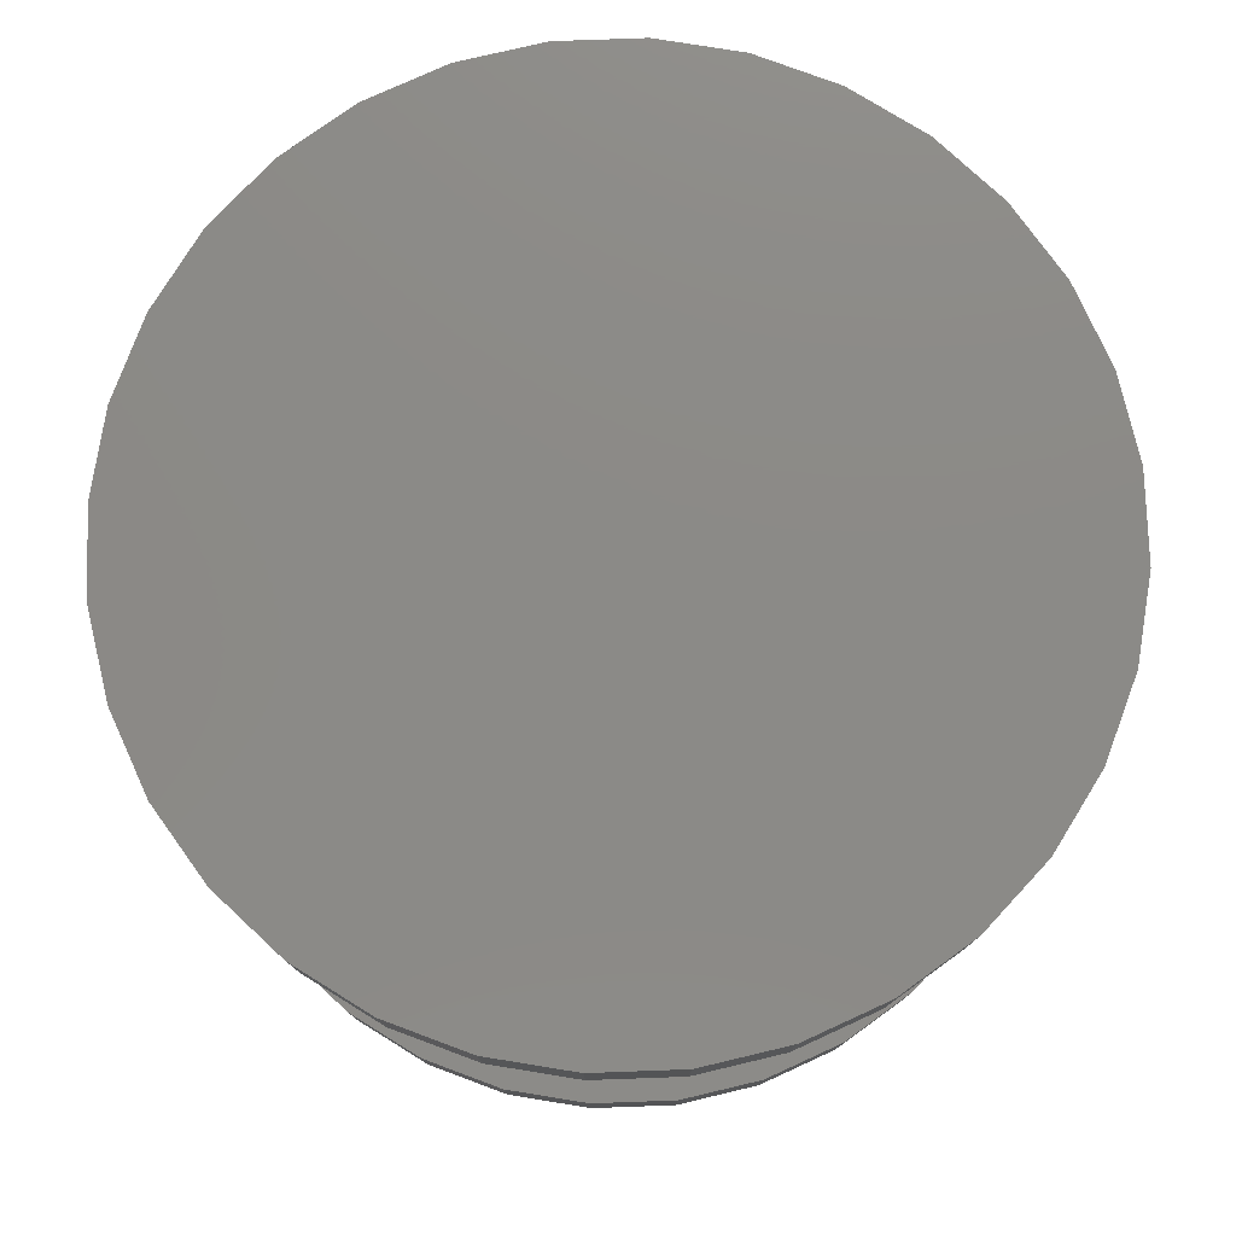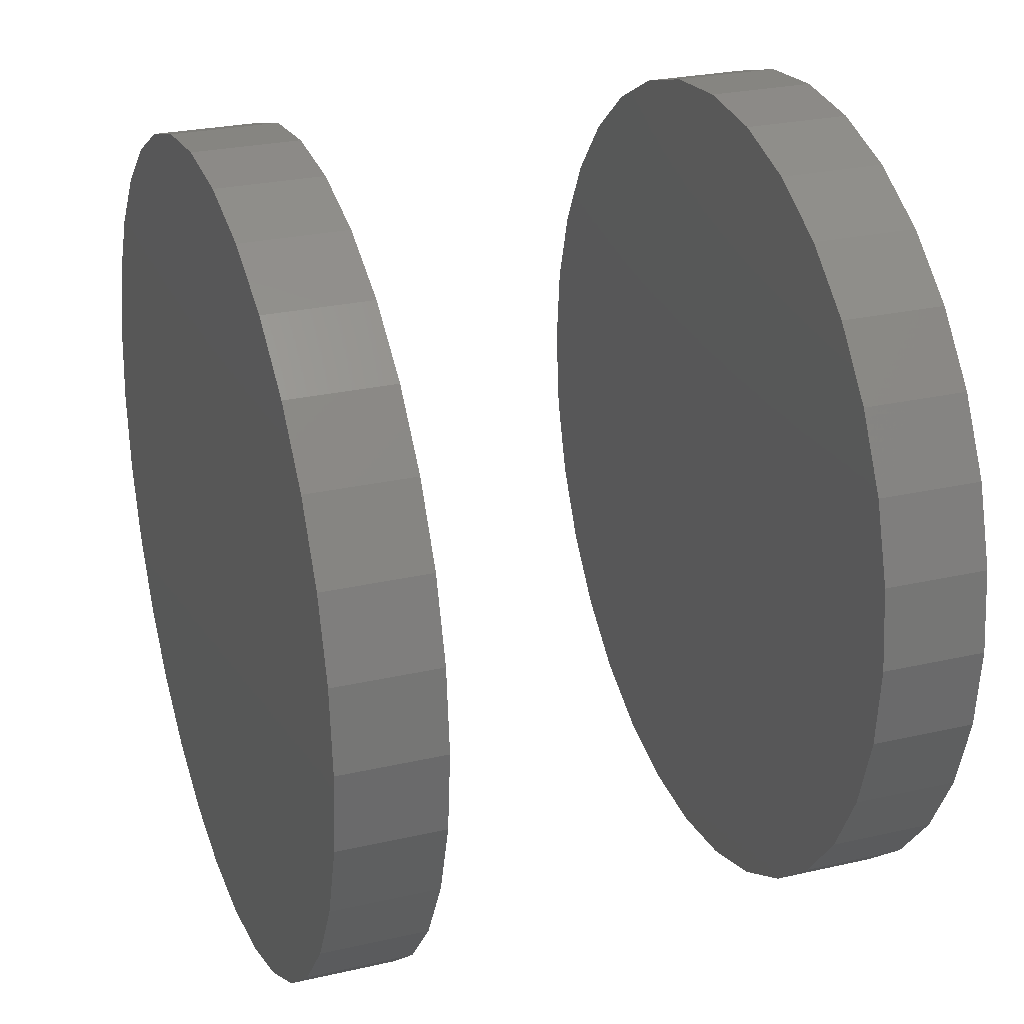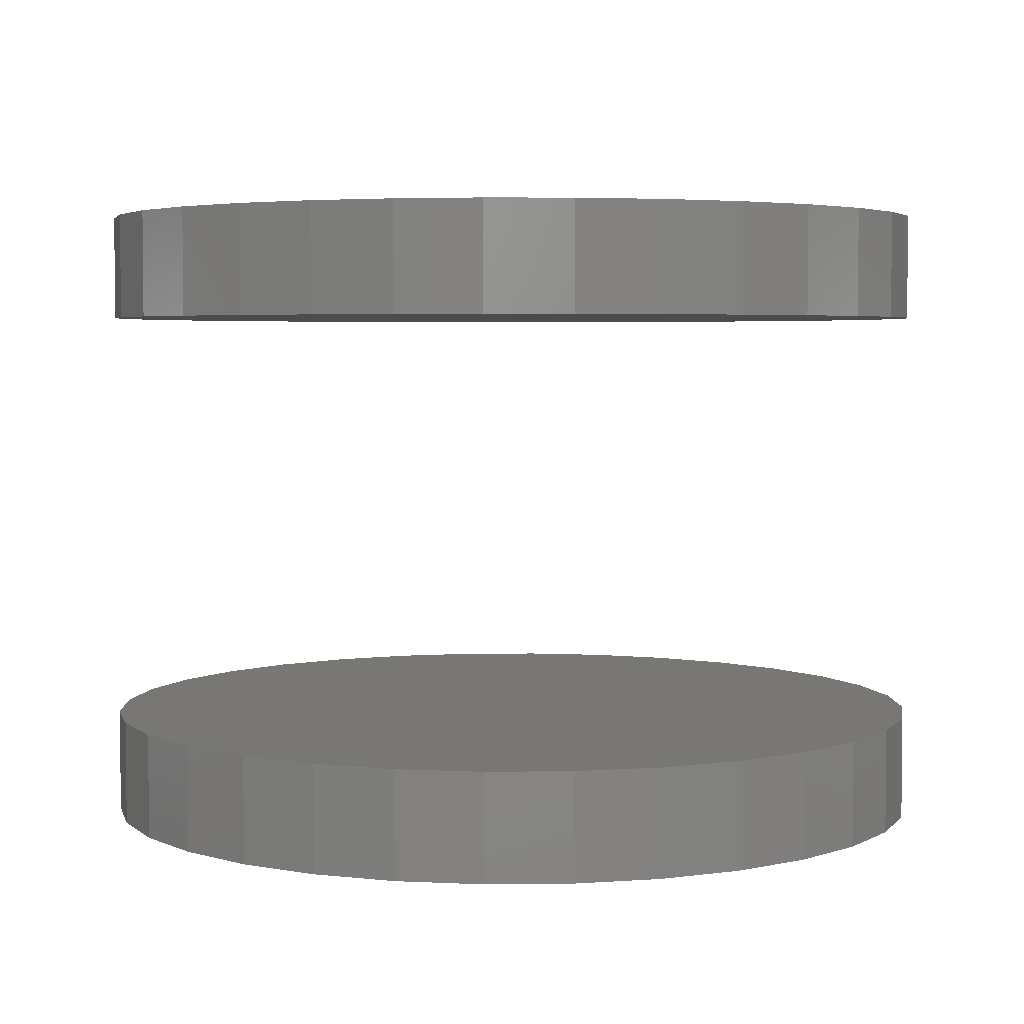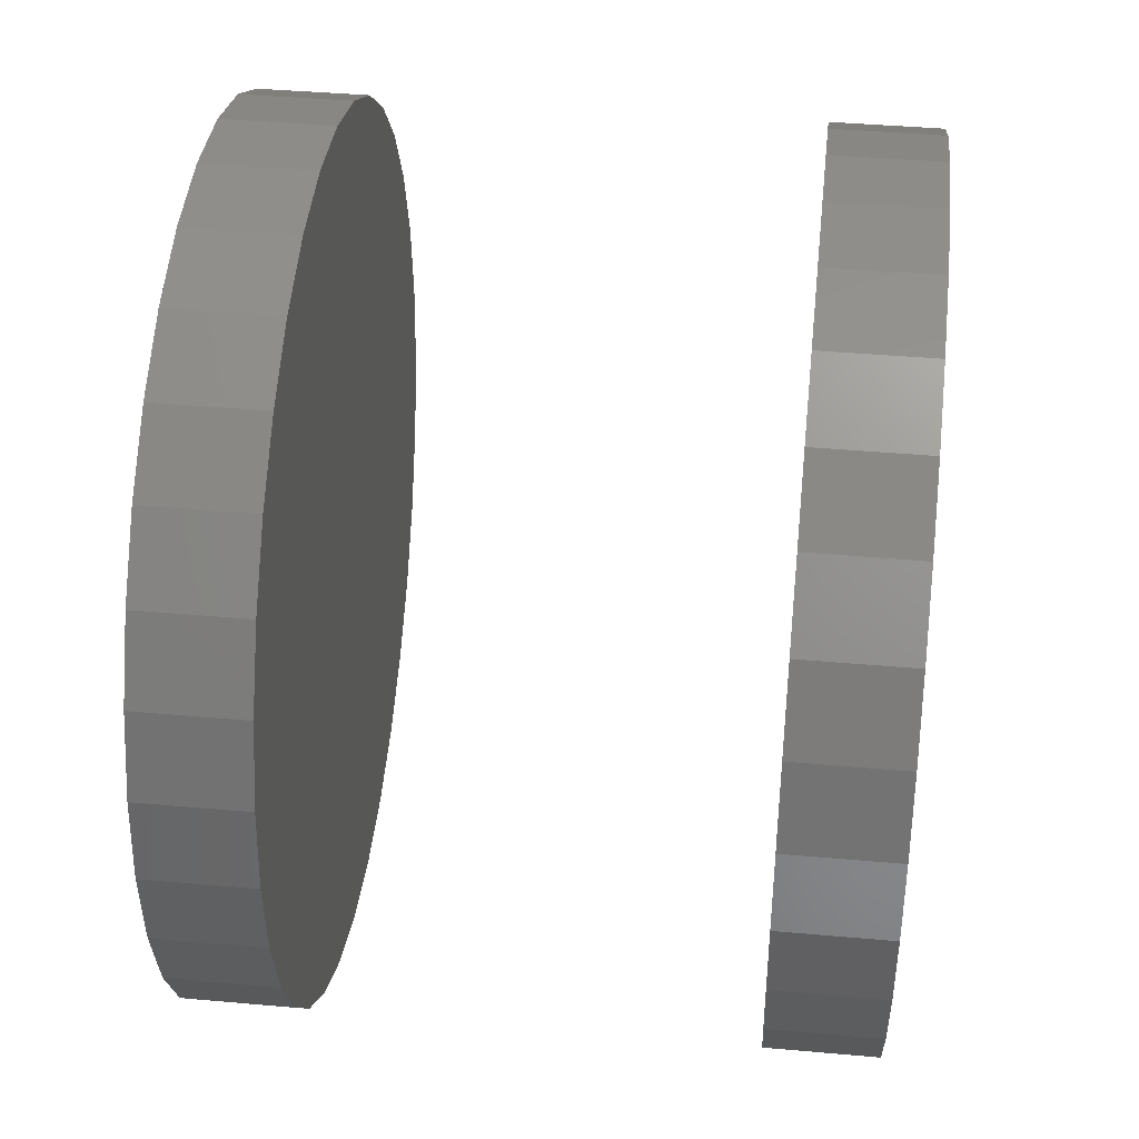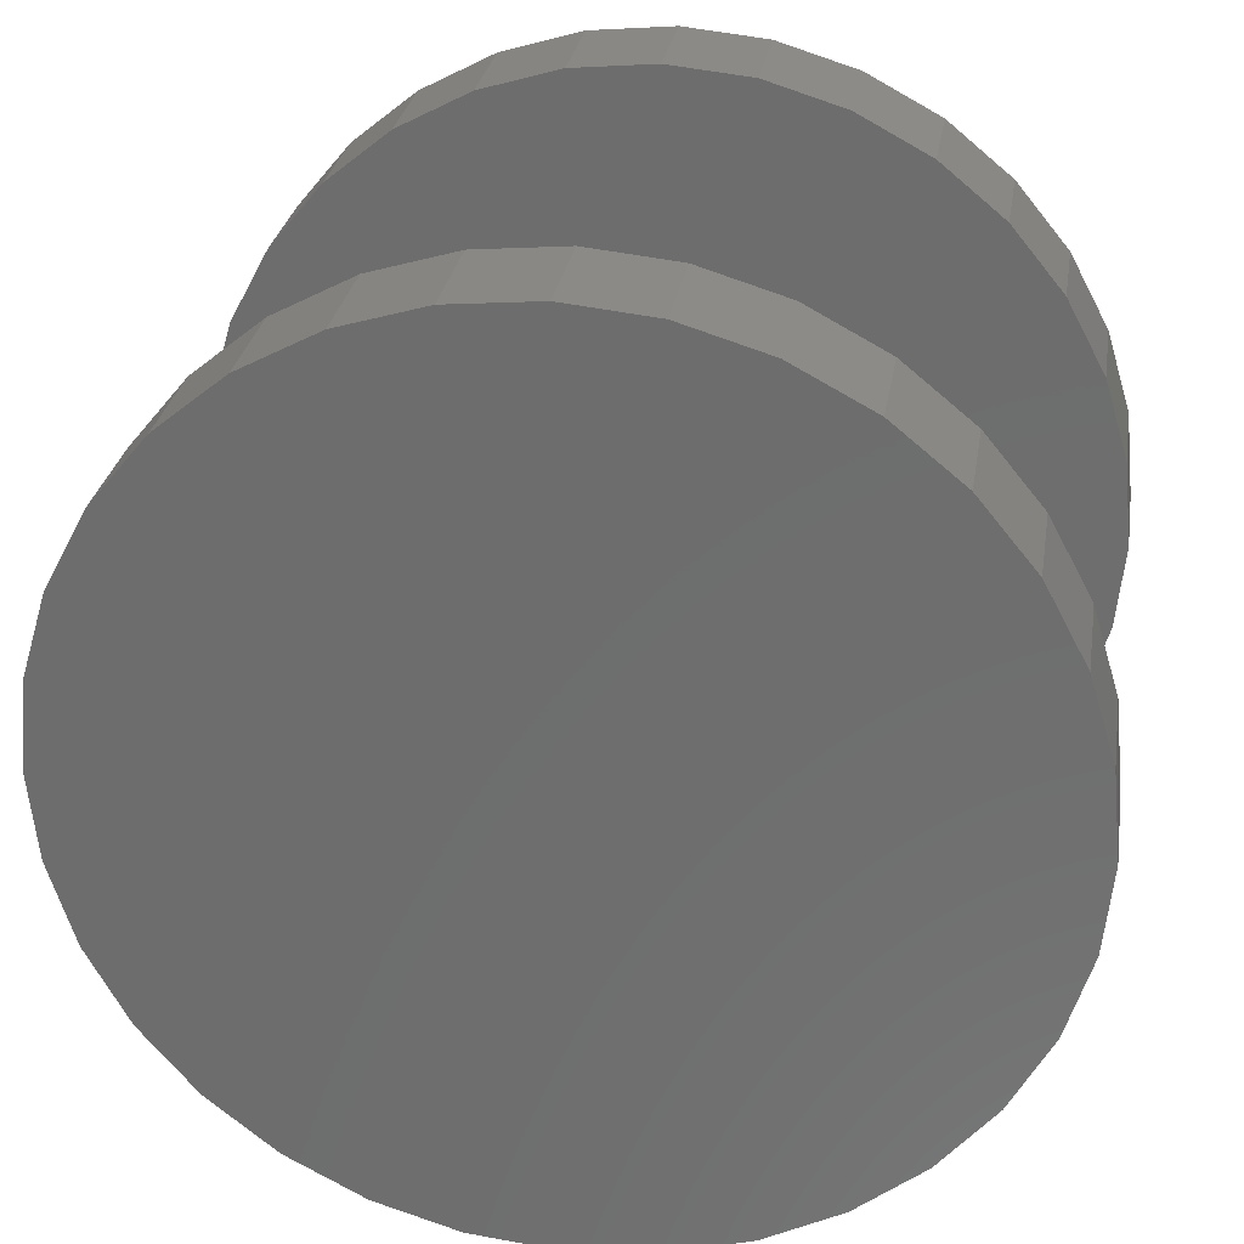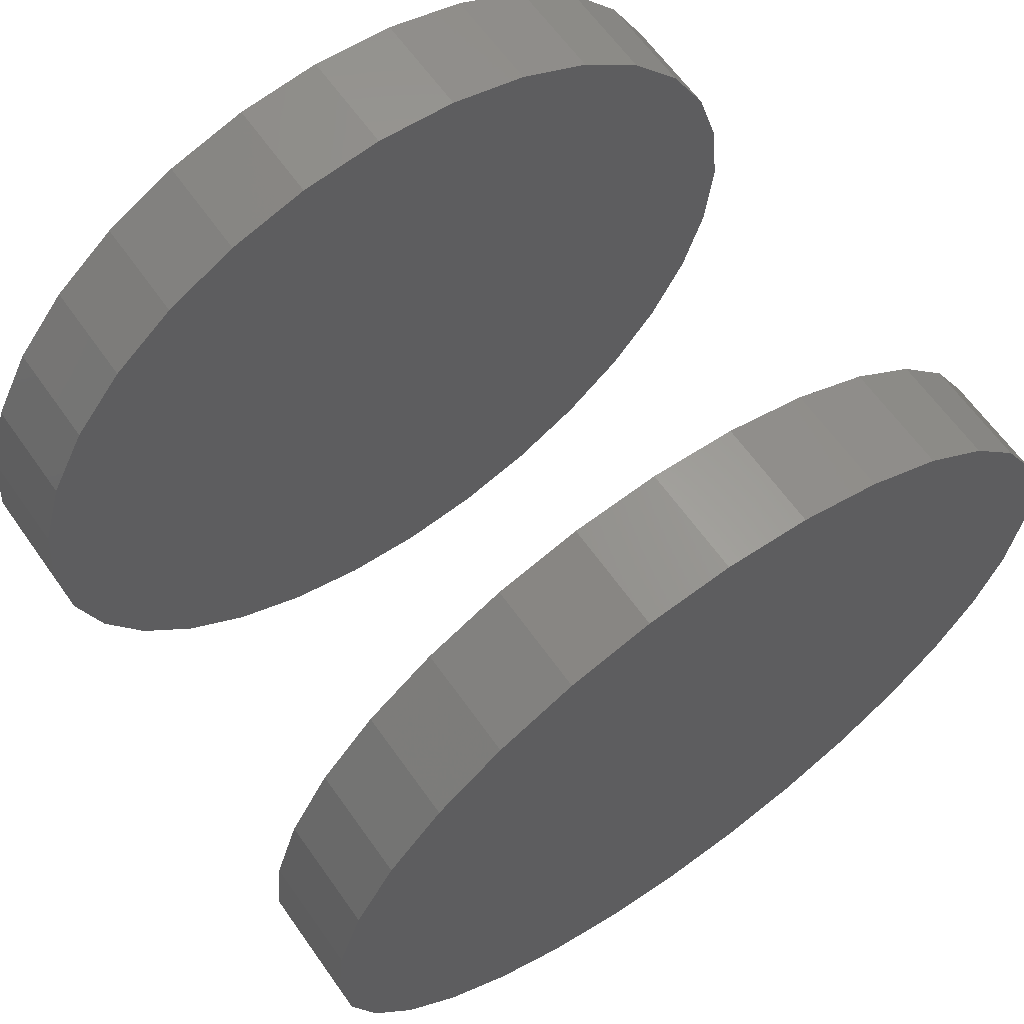
<metadata>
{"format":"stl","ext":"stl","renderer":"f3d","projection":"perspective","resolution":1024,"background":"white","views":[{"elev":78.0,"azim":82.3,"up":"+Z"},{"elev":26.6,"azim":-109.8,"up":"+Y"},{"elev":4.0,"azim":3.5,"up":"+Z"},{"elev":41.3,"azim":96.2,"up":"+Y"},{"elev":28.6,"azim":9.1,"up":"+Y"},{"elev":64.2,"azim":144.6,"up":"+Y"}]}
</metadata>
<code>
# stl→obj: 128 verts, 248 faces
v 0.5035 0.7026 0.03906
v 0.5035 0.7026 0.04688
v 0.5041 0.7088 0.03906
v 0.5041 0.7088 0.04688
v 0.5059 0.7147 0.03906
v 0.5059 0.7147 0.04688
v 0.5089 0.7202 0.03906
v 0.5089 0.7202 0.04688
v 0.5128 0.725 0.03906
v 0.5128 0.725 0.04688
v 0.5176 0.7289 0.03906
v 0.5176 0.7289 0.04688
v 0.523 0.7318 0.03906
v 0.523 0.7318 0.04688
v 0.529 0.7336 0.03906
v 0.529 0.7336 0.04688
v 0.5351 0.7342 0.03906
v 0.5351 0.7342 0.04688
v 0.5413 0.7336 0.03906
v 0.5413 0.7336 0.04688
v 0.5472 0.7318 0.03906
v 0.5472 0.7318 0.04688
v 0.5527 0.7289 0.03906
v 0.5527 0.7289 0.04688
v 0.5574 0.725 0.03906
v 0.5574 0.725 0.04688
v 0.5614 0.7202 0.03906
v 0.5614 0.7202 0.04688
v 0.5643 0.7147 0.03906
v 0.5643 0.7147 0.04688
v 0.5661 0.7088 0.03906
v 0.5661 0.7088 0.04688
v 0.5667 0.7026 0.03906
v 0.5667 0.7026 0.04688
v 0.5035 0.7026 0
v 0.5035 0.7026 0.007812
v 0.5041 0.7088 0
v 0.5041 0.7088 0.007812
v 0.5059 0.7147 0
v 0.5059 0.7147 0.007812
v 0.5089 0.7202 0
v 0.5089 0.7202 0.007812
v 0.5128 0.725 0
v 0.5128 0.725 0.007812
v 0.5176 0.7289 0
v 0.5176 0.7289 0.007812
v 0.523 0.7318 0
v 0.523 0.7318 0.007812
v 0.529 0.7336 0
v 0.529 0.7336 0.007812
v 0.5351 0.7342 0
v 0.5351 0.7342 0.007812
v 0.5413 0.7336 0
v 0.5413 0.7336 0.007812
v 0.5472 0.7318 0
v 0.5472 0.7318 0.007812
v 0.5527 0.7289 0
v 0.5527 0.7289 0.007812
v 0.5574 0.725 0
v 0.5574 0.725 0.007812
v 0.5614 0.7202 0
v 0.5614 0.7202 0.007812
v 0.5643 0.7147 0
v 0.5643 0.7147 0.007812
v 0.5661 0.7088 0
v 0.5661 0.7088 0.007812
v 0.5667 0.7026 0
v 0.5667 0.7026 0.007812
v 0.5661 0.6965 0.03906
v 0.5661 0.6965 0.04688
v 0.5643 0.6905 0.03906
v 0.5643 0.6905 0.04688
v 0.5614 0.6851 0.03906
v 0.5614 0.6851 0.04688
v 0.5574 0.6803 0.03906
v 0.5574 0.6803 0.04688
v 0.5527 0.6764 0.03906
v 0.5527 0.6764 0.04688
v 0.5472 0.6735 0.03906
v 0.5472 0.6735 0.04688
v 0.5413 0.6717 0.03906
v 0.5413 0.6717 0.04688
v 0.5351 0.6711 0.03906
v 0.5351 0.6711 0.04688
v 0.529 0.6717 0.03906
v 0.529 0.6717 0.04688
v 0.523 0.6735 0.03906
v 0.523 0.6735 0.04688
v 0.5176 0.6764 0.03906
v 0.5176 0.6764 0.04688
v 0.5128 0.6803 0.03906
v 0.5128 0.6803 0.04688
v 0.5089 0.6851 0.03906
v 0.5089 0.6851 0.04688
v 0.5059 0.6905 0.03906
v 0.5059 0.6905 0.04688
v 0.5041 0.6965 0.03906
v 0.5041 0.6965 0.04688
v 0.5661 0.6965 0
v 0.5661 0.6965 0.007812
v 0.5643 0.6905 0
v 0.5643 0.6905 0.007812
v 0.5614 0.6851 0
v 0.5614 0.6851 0.007812
v 0.5574 0.6803 0
v 0.5574 0.6803 0.007812
v 0.5527 0.6764 0
v 0.5527 0.6764 0.007812
v 0.5472 0.6735 0
v 0.5472 0.6735 0.007812
v 0.5413 0.6717 0
v 0.5413 0.6717 0.007812
v 0.5351 0.6711 0
v 0.5351 0.6711 0.007812
v 0.529 0.6717 0
v 0.529 0.6717 0.007812
v 0.523 0.6735 0
v 0.523 0.6735 0.007812
v 0.5176 0.6764 0
v 0.5176 0.6764 0.007812
v 0.5128 0.6803 0
v 0.5128 0.6803 0.007812
v 0.5089 0.6851 0
v 0.5089 0.6851 0.007812
v 0.5059 0.6905 0
v 0.5059 0.6905 0.007812
v 0.5041 0.6965 0
v 0.5041 0.6965 0.007812
f 1 2 3
f 3 2 4
f 3 4 5
f 5 4 6
f 5 6 7
f 7 6 8
f 7 8 9
f 9 8 10
f 9 10 11
f 11 10 12
f 11 12 13
f 13 12 14
f 13 14 15
f 15 14 16
f 15 16 17
f 17 16 18
f 17 18 19
f 19 18 20
f 19 20 21
f 21 20 22
f 21 22 23
f 23 22 24
f 23 24 25
f 25 24 26
f 25 26 27
f 27 26 28
f 27 28 29
f 29 28 30
f 29 30 31
f 31 30 32
f 31 32 33
f 33 32 34
f 35 36 37
f 37 36 38
f 37 38 39
f 39 38 40
f 39 40 41
f 41 40 42
f 41 42 43
f 43 42 44
f 43 44 45
f 45 44 46
f 45 46 47
f 47 46 48
f 47 48 49
f 49 48 50
f 49 50 51
f 51 50 52
f 51 52 53
f 53 52 54
f 53 54 55
f 55 54 56
f 55 56 57
f 57 56 58
f 57 58 59
f 59 58 60
f 59 60 61
f 61 60 62
f 61 62 63
f 63 62 64
f 63 64 65
f 65 64 66
f 65 66 67
f 67 66 68
f 33 34 69
f 69 34 70
f 69 70 71
f 71 70 72
f 71 72 73
f 73 72 74
f 73 74 75
f 75 74 76
f 75 76 77
f 77 76 78
f 77 78 79
f 79 78 80
f 79 80 81
f 81 80 82
f 81 82 83
f 83 82 84
f 83 84 85
f 85 84 86
f 85 86 87
f 87 86 88
f 87 88 89
f 89 88 90
f 89 90 91
f 91 90 92
f 91 92 93
f 93 92 94
f 93 94 95
f 95 94 96
f 95 96 97
f 97 96 98
f 97 98 1
f 1 98 2
f 67 68 99
f 99 68 100
f 99 100 101
f 101 100 102
f 101 102 103
f 103 102 104
f 103 104 105
f 105 104 106
f 105 106 107
f 107 106 108
f 107 108 109
f 109 108 110
f 109 110 111
f 111 110 112
f 111 112 113
f 113 112 114
f 113 114 115
f 115 114 116
f 115 116 117
f 117 116 118
f 117 118 119
f 119 118 120
f 119 120 121
f 121 120 122
f 121 122 123
f 123 122 124
f 123 124 125
f 125 124 126
f 125 126 127
f 127 126 128
f 127 128 35
f 35 128 36
f 52 50 48
f 54 52 48
f 54 48 56
f 56 48 46
f 56 46 58
f 58 46 44
f 58 44 60
f 60 44 42
f 60 42 62
f 62 42 40
f 62 40 64
f 64 40 38
f 64 38 66
f 100 126 102
f 102 126 124
f 102 124 104
f 104 124 122
f 104 122 106
f 106 122 120
f 106 120 108
f 108 120 118
f 108 118 110
f 110 118 116
f 110 116 114
f 110 114 112
f 66 38 68
f 68 38 36
f 68 36 100
f 100 36 128
f 100 128 126
f 13 15 17
f 13 17 19
f 21 13 19
f 11 13 21
f 23 11 21
f 9 11 23
f 25 9 23
f 7 9 25
f 27 7 25
f 5 7 27
f 29 5 27
f 3 5 29
f 31 3 29
f 71 95 69
f 93 95 71
f 73 93 71
f 91 93 73
f 75 91 73
f 89 91 75
f 77 89 75
f 87 89 77
f 79 87 77
f 85 87 79
f 83 85 79
f 81 83 79
f 95 97 69
f 69 97 1
f 69 1 33
f 33 1 3
f 33 3 31
f 18 16 14
f 20 18 14
f 20 14 22
f 22 14 12
f 22 12 24
f 24 12 10
f 24 10 26
f 26 10 8
f 26 8 28
f 28 8 6
f 28 6 30
f 30 6 4
f 30 4 32
f 70 96 72
f 72 96 94
f 72 94 74
f 74 94 92
f 74 92 76
f 76 92 90
f 76 90 78
f 78 90 88
f 78 88 80
f 80 88 86
f 80 86 84
f 80 84 82
f 32 4 34
f 34 4 2
f 34 2 70
f 70 2 98
f 70 98 96
f 47 49 51
f 47 51 53
f 55 47 53
f 45 47 55
f 57 45 55
f 43 45 57
f 59 43 57
f 41 43 59
f 61 41 59
f 39 41 61
f 63 39 61
f 37 39 63
f 65 37 63
f 101 125 99
f 123 125 101
f 103 123 101
f 121 123 103
f 105 121 103
f 119 121 105
f 107 119 105
f 117 119 107
f 109 117 107
f 115 117 109
f 113 115 109
f 111 113 109
f 125 127 99
f 99 127 35
f 99 35 67
f 67 35 37
f 67 37 65

</code>
